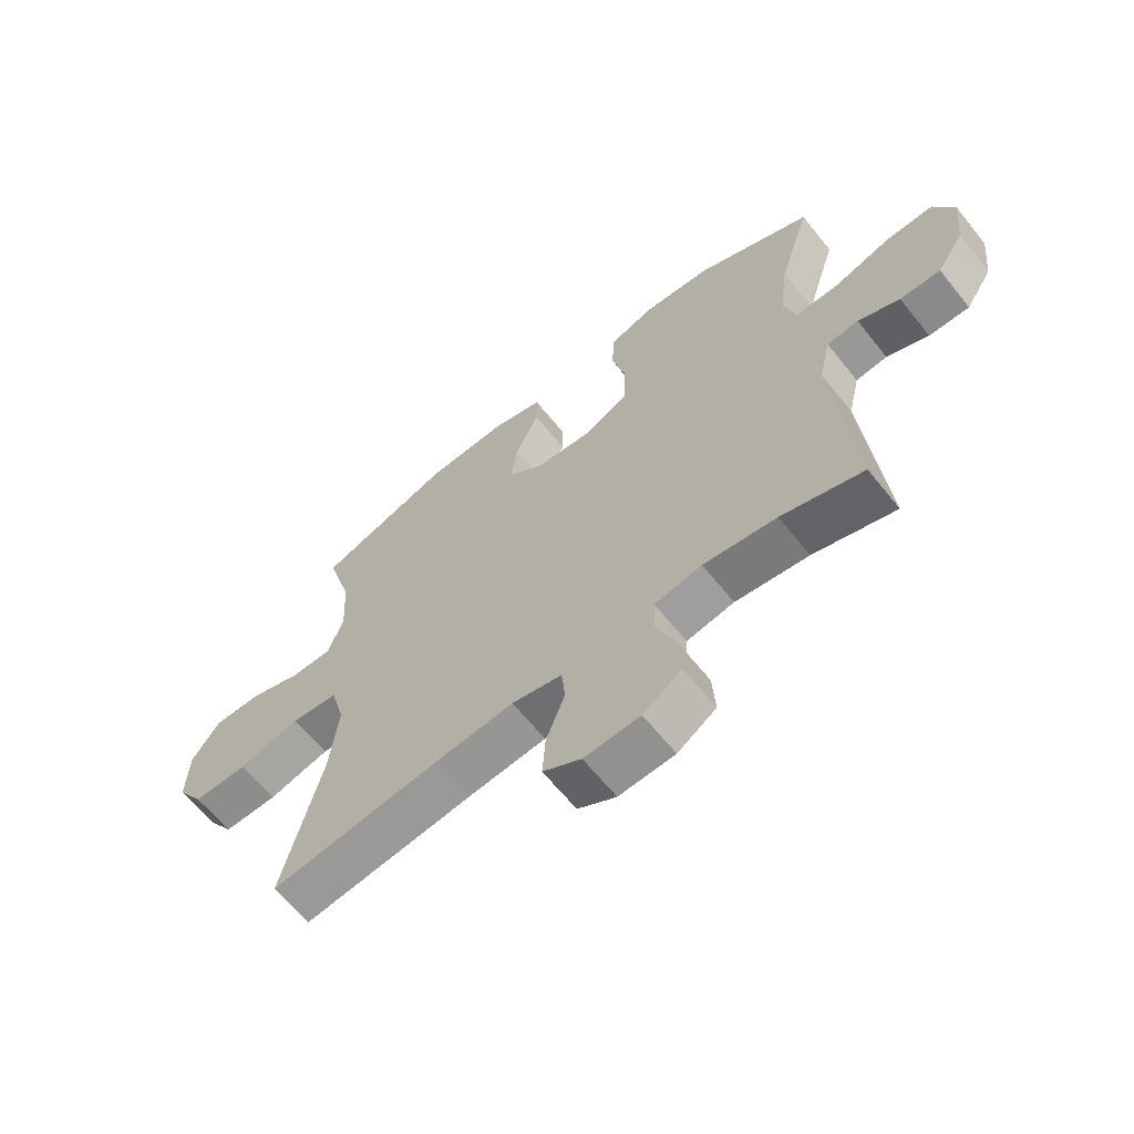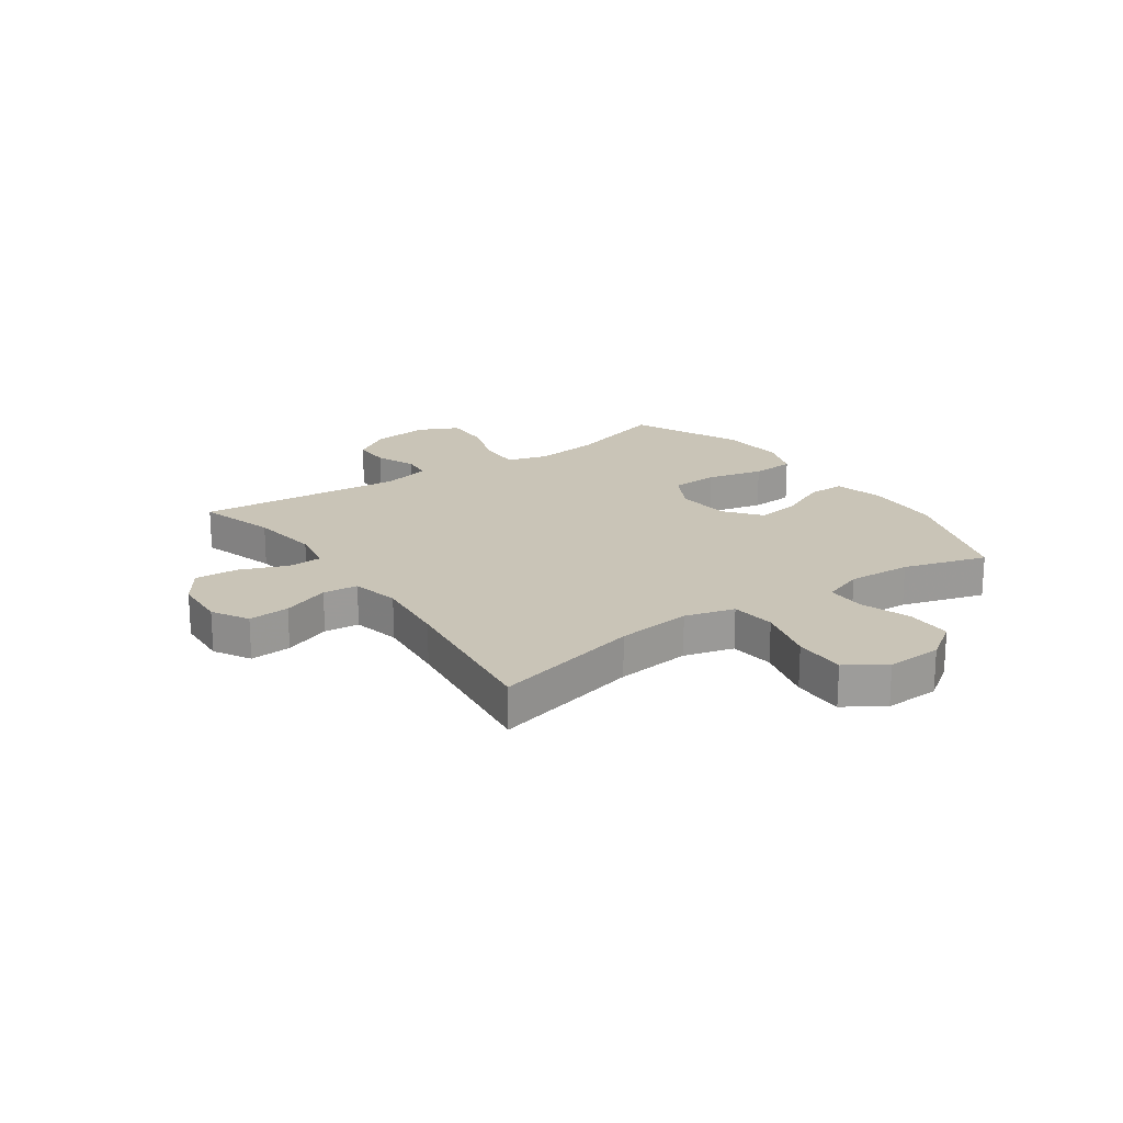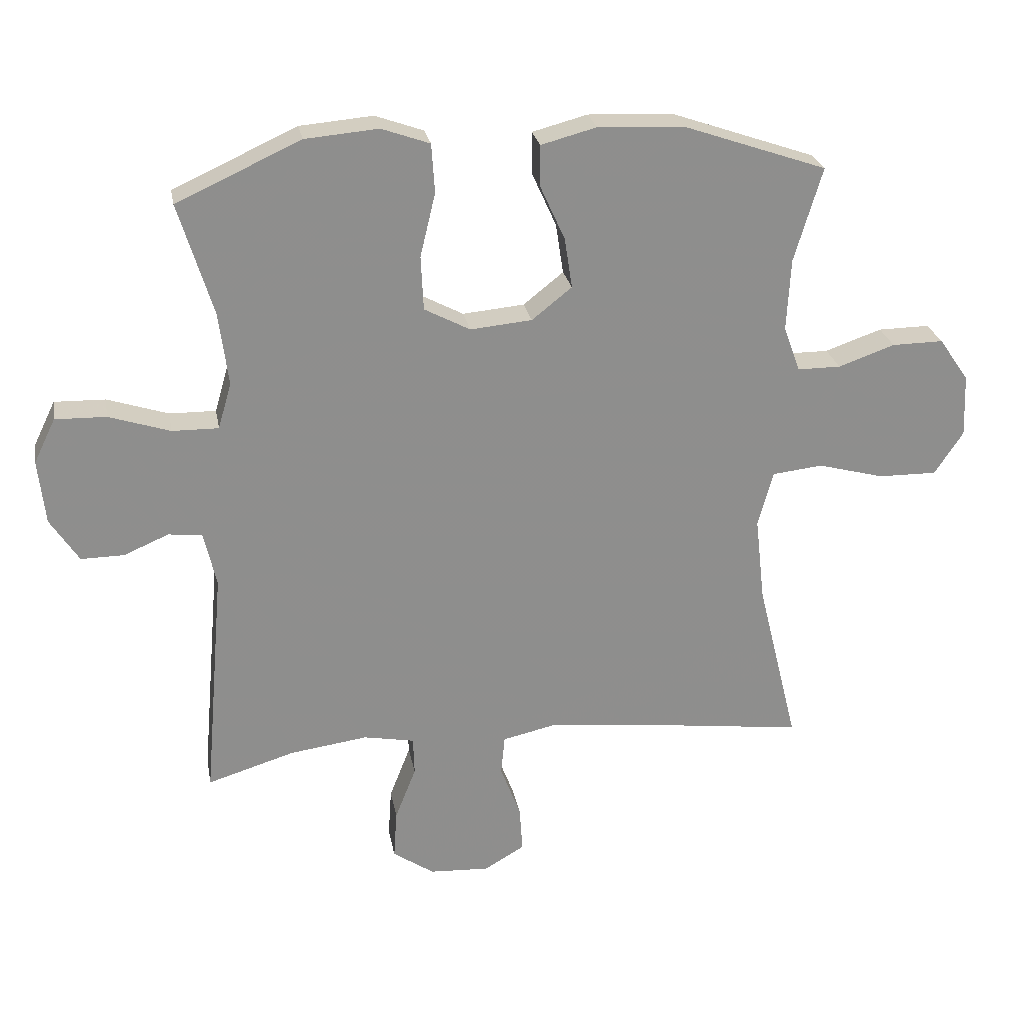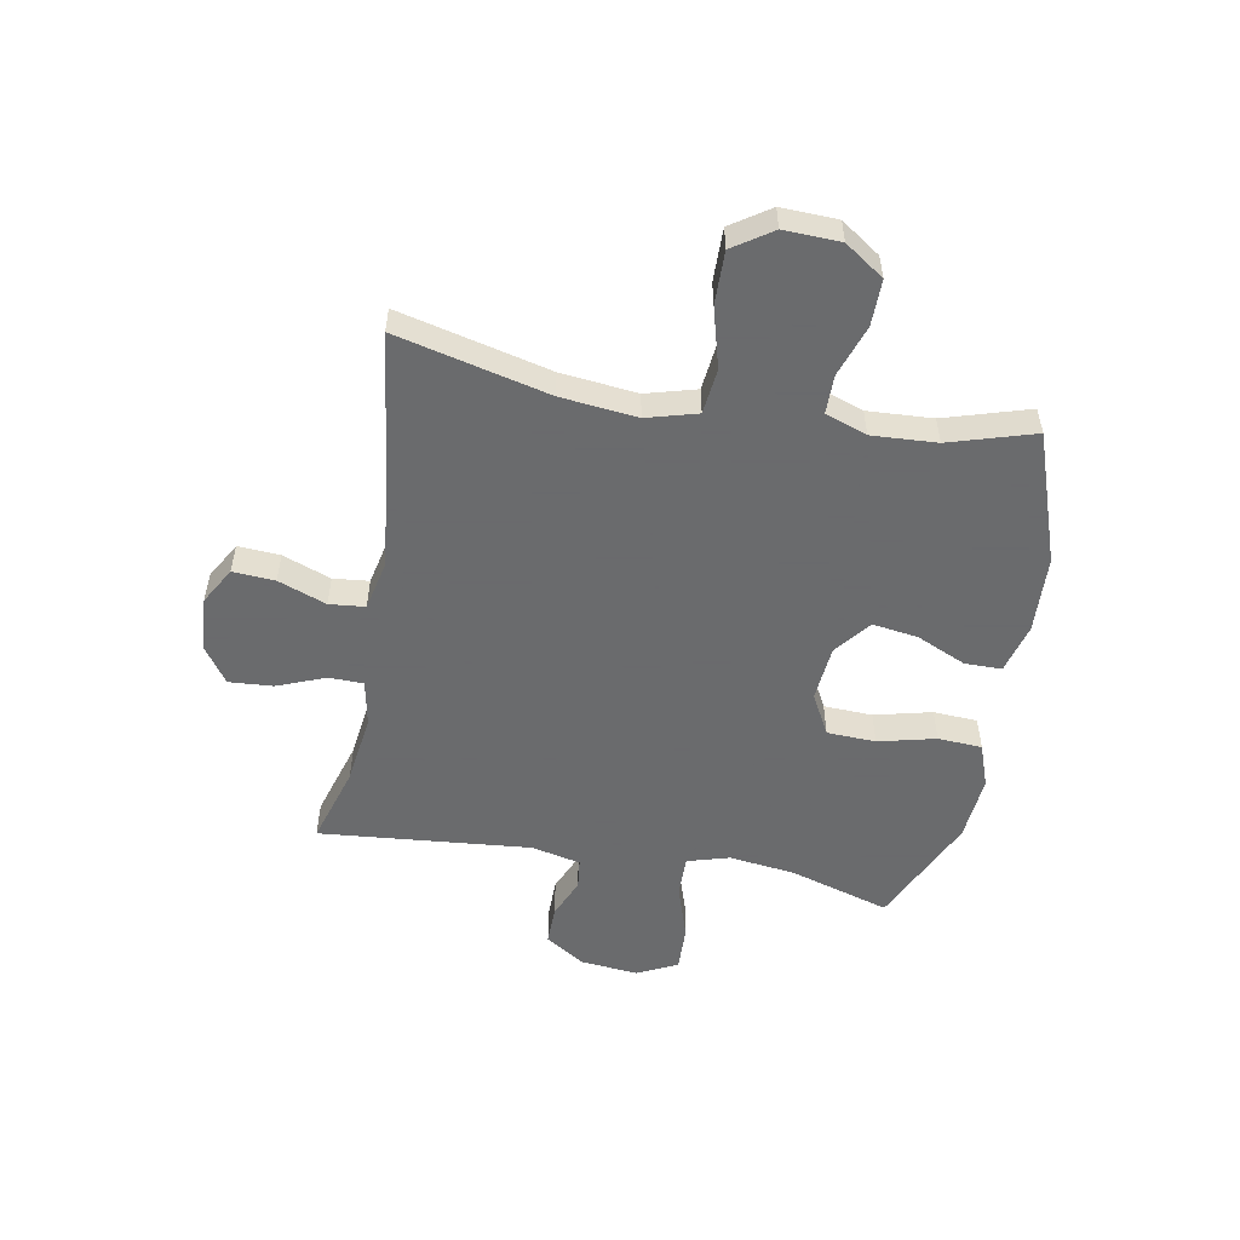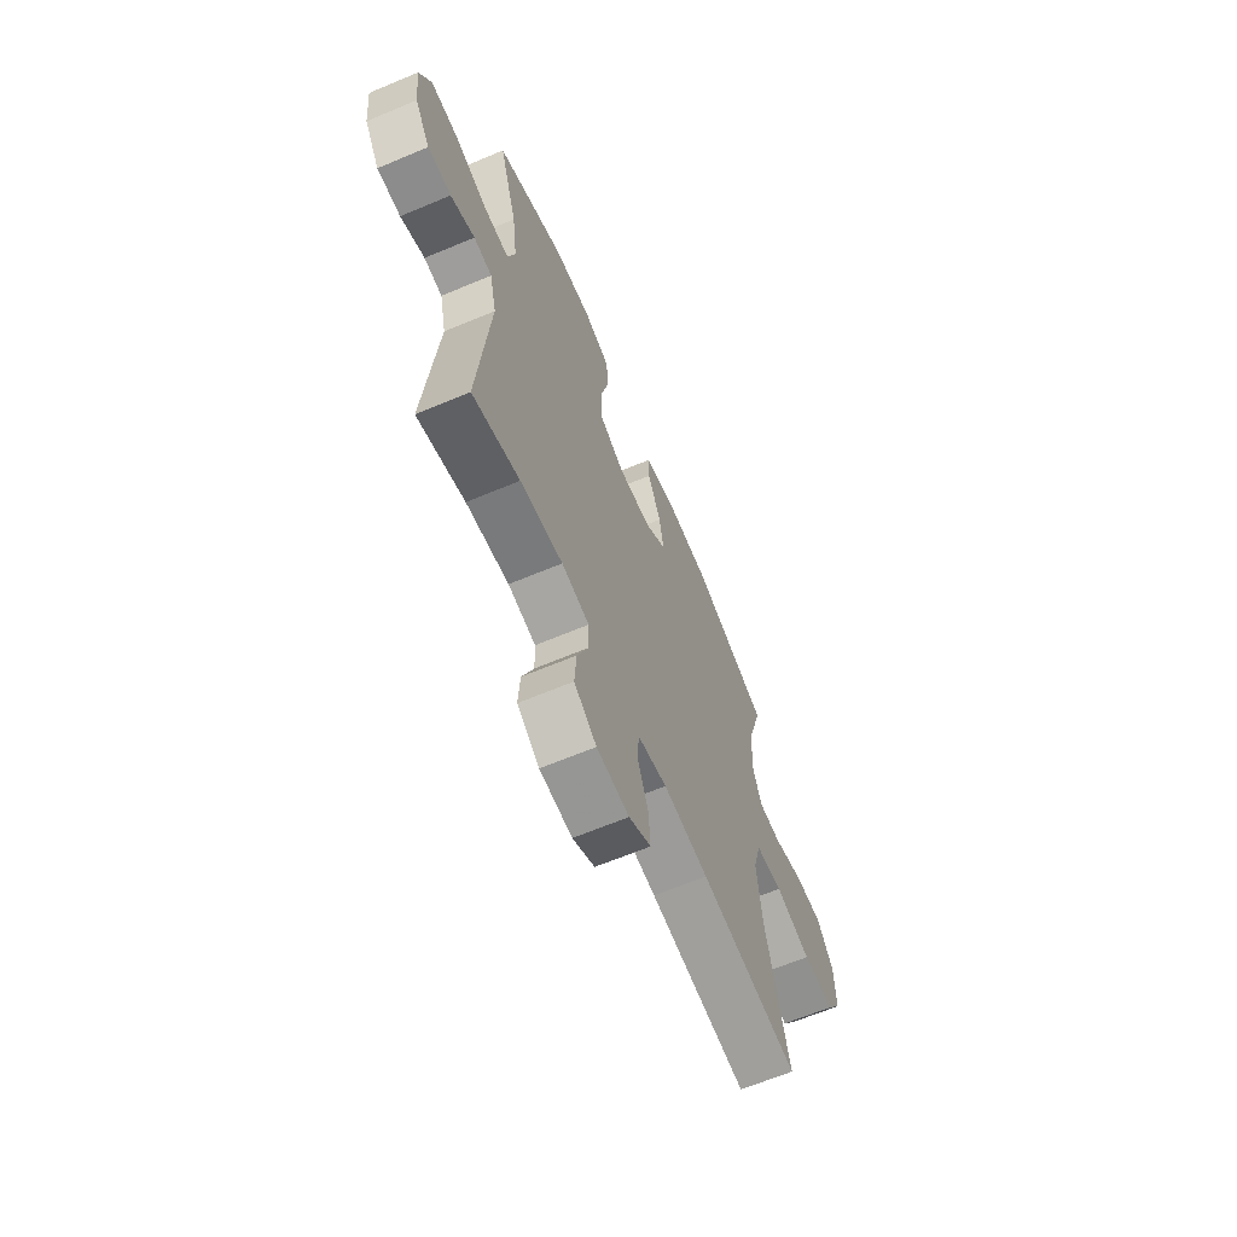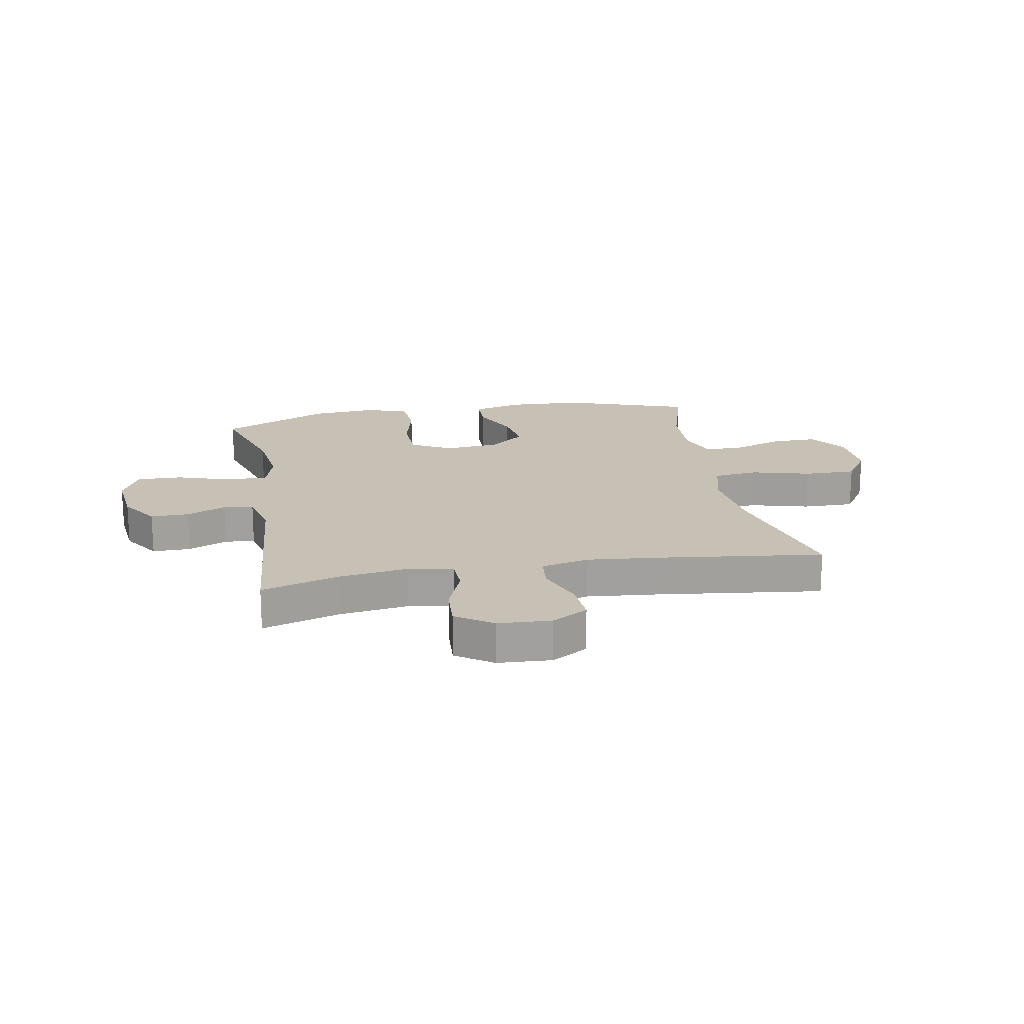
<metadata>
{"format":"obj","ext":"obj","renderer":"f3d","projection":"perspective","resolution":1024,"background":"white","views":[{"elev":-64.0,"azim":38.8,"up":"+Z"},{"elev":20.0,"azim":-124.9,"up":"+Y"},{"elev":25.4,"azim":169.7,"up":"+Z"},{"elev":-53.2,"azim":-100.1,"up":"+Y"},{"elev":-65.0,"azim":112.9,"up":"+Z"},{"elev":18.6,"azim":169.7,"up":"+Y"}]}
</metadata>
<code>
v 0.5 0.07 0.5
v 0.446 0.07 0.324
v 0.431 0.07 0.209
v 0.452 0.07 0.136
v 0.525 0.07 0.137
v 0.621 0.07 0.168
v 0.701 0.07 0.17
v 0.735 0.07 0.1
v 0.724 0.07 -0.001
v 0.679 0.07 -0.07
v 0.611 0.07 -0.069
v 0.541 0.07 -0.039
v 0.488 0.07 -0.045
v 0.468 0.07 -0.131
v 0.5 0.07 -0.5
v 0.363 0.07 -0.458
v 0.24 0.07 -0.441
v 0.16 0.07 -0.456
v 0.158 0.07 -0.516
v 0.191 0.07 -0.6
v 0.196 0.07 -0.677
v 0.131 0.07 -0.721
v 0.037 0.07 -0.726
v -0.027 0.07 -0.689
v -0.022 0.07 -0.616
v 0.01 0.07 -0.532
v 0.004 0.07 -0.47
v -0.081 0.07 -0.451
v -0.212 0.07 -0.464
v -0.5 0.07 -0.5
v -0.435 0.07 -0.236
v -0.42 0.07 -0.103
v -0.444 0.07 -0.015
v -0.523 0.07 -0.006
v -0.628 0.07 -0.034
v -0.72 0.07 -0.035
v -0.765 0.07 0.033
v -0.761 0.07 0.131
v -0.714 0.07 0.199
v -0.633 0.07 0.198
v -0.544 0.07 0.167
v -0.476 0.07 0.167
v -0.45 0.07 0.239
v -0.456 0.07 0.352
v -0.5 0.07 0.5
v -0.274 0.07 0.578
v -0.139 0.07 0.584
v -0.052 0.07 0.561
v -0.052 0.07 0.496
v -0.091 0.07 0.41
v -0.103 0.07 0.331
v -0.04 0.07 0.281
v 0.057 0.07 0.272
v 0.129 0.07 0.31
v 0.133 0.07 0.395
v 0.109 0.07 0.495
v 0.114 0.07 0.572
v 0.19 0.07 0.599
v 0.305 0.07 0.589
v 0.5 0 0.5
v 0.446 0 0.324
v 0.431 0 0.209
v 0.452 0 0.136
v 0.525 0 0.137
v 0.621 0 0.168
v 0.701 0 0.17
v 0.735 0 0.1
v 0.724 0 -0.001
v 0.679 0 -0.07
v 0.611 0 -0.069
v 0.541 0 -0.039
v 0.488 0 -0.045
v 0.468 0 -0.131
v 0.5 0 -0.5
v 0.363 0 -0.458
v 0.24 0 -0.441
v 0.16 0 -0.456
v 0.158 0 -0.516
v 0.191 0 -0.6
v 0.196 0 -0.677
v 0.131 0 -0.721
v 0.037 0 -0.726
v -0.027 0 -0.689
v -0.022 0 -0.616
v 0.01 0 -0.532
v 0.004 0 -0.47
v -0.081 0 -0.451
v -0.212 0 -0.464
v -0.5 0 -0.5
v -0.435 0 -0.236
v -0.42 0 -0.103
v -0.444 0 -0.015
v -0.523 0 -0.006
v -0.628 0 -0.034
v -0.72 0 -0.035
v -0.765 0 0.033
v -0.761 0 0.131
v -0.714 0 0.199
v -0.633 0 0.198
v -0.544 0 0.167
v -0.476 0 0.167
v -0.45 0 0.239
v -0.456 0 0.352
v -0.5 0 0.5
v -0.274 0 0.578
v -0.139 0 0.584
v -0.052 0 0.561
v -0.052 0 0.496
v -0.091 0 0.41
v -0.103 0 0.331
v -0.04 0 0.281
v 0.057 0 0.272
v 0.129 0 0.31
v 0.133 0 0.395
v 0.109 0 0.495
v 0.114 0 0.572
v 0.19 0 0.599
v 0.305 0 0.589
f 59 1 2
f 58 59 2
f 57 58 2
f 56 57 2
f 55 56 2
f 54 55 2 3
f 53 54 3 4
f 52 53 4
f 48 49 50
f 47 48 50
f 46 47 50
f 45 46 50
f 44 45 50
f 43 44 50 51
f 42 43 51 52
f 39 40 41
f 38 39 41
f 37 38 41
f 36 37 41
f 35 36 41
f 34 35 41
f 33 34 41 42
f 42 52 4
f 33 42 4
f 32 33 4
f 29 30 31
f 32 4 5
f 31 32 5
f 29 31 5
f 28 29 5
f 24 25 26
f 23 24 26
f 22 23 26
f 21 22 26
f 20 21 26
f 19 20 26
f 18 19 26 27
f 28 5 6
f 27 28 6
f 18 27 6
f 17 18 6
f 14 15 16
f 13 14 16 17
f 10 11 12
f 9 10 12
f 8 9 12
f 7 8 12
f 6 7 12
f 6 12 13
f 6 13 17
f 61 60 118
f 61 118 117
f 61 117 116
f 61 116 115
f 61 115 114
f 62 61 114 113
f 63 62 113 112
f 63 112 111
f 109 108 107
f 109 107 106
f 109 106 105
f 109 105 104
f 109 104 103
f 110 109 103 102
f 111 110 102 101
f 100 99 98
f 100 98 97
f 100 97 96
f 100 96 95
f 100 95 94
f 100 94 93
f 101 100 93 92
f 63 111 101
f 63 101 92
f 63 92 91
f 90 89 88
f 64 63 91
f 64 91 90
f 64 90 88
f 64 88 87
f 85 84 83
f 85 83 82
f 85 82 81
f 85 81 80
f 85 80 79
f 85 79 78
f 86 85 78 77
f 65 64 87
f 65 87 86
f 65 86 77
f 65 77 76
f 75 74 73
f 76 75 73 72
f 71 70 69
f 71 69 68
f 71 68 67
f 71 67 66
f 71 66 65
f 72 71 65
f 76 72 65
f 1 60 61 2
f 2 61 62 3
f 3 62 63 4
f 4 63 64 5
f 5 64 65 6
f 6 65 66 7
f 7 66 67 8
f 8 67 68 9
f 9 68 69 10
f 10 69 70 11
f 11 70 71 12
f 12 71 72 13
f 13 72 73 14
f 14 73 74 15
f 15 74 75 16
f 16 75 76 17
f 17 76 77 18
f 18 77 78 19
f 19 78 79 20
f 20 79 80 21
f 21 80 81 22
f 22 81 82 23
f 23 82 83 24
f 24 83 84 25
f 25 84 85 26
f 26 85 86 27
f 27 86 87 28
f 28 87 88 29
f 29 88 89 30
f 30 89 90 31
f 31 90 91 32
f 32 91 92 33
f 33 92 93 34
f 34 93 94 35
f 35 94 95 36
f 36 95 96 37
f 37 96 97 38
f 38 97 98 39
f 39 98 99 40
f 40 99 100 41
f 41 100 101 42
f 42 101 102 43
f 43 102 103 44
f 44 103 104 45
f 45 104 105 46
f 46 105 106 47
f 47 106 107 48
f 48 107 108 49
f 49 108 109 50
f 50 109 110 51
f 51 110 111 52
f 52 111 112 53
f 53 112 113 54
f 54 113 114 55
f 55 114 115 56
f 56 115 116 57
f 57 116 117 58
f 58 117 118 59
f 59 118 60 1

</code>
